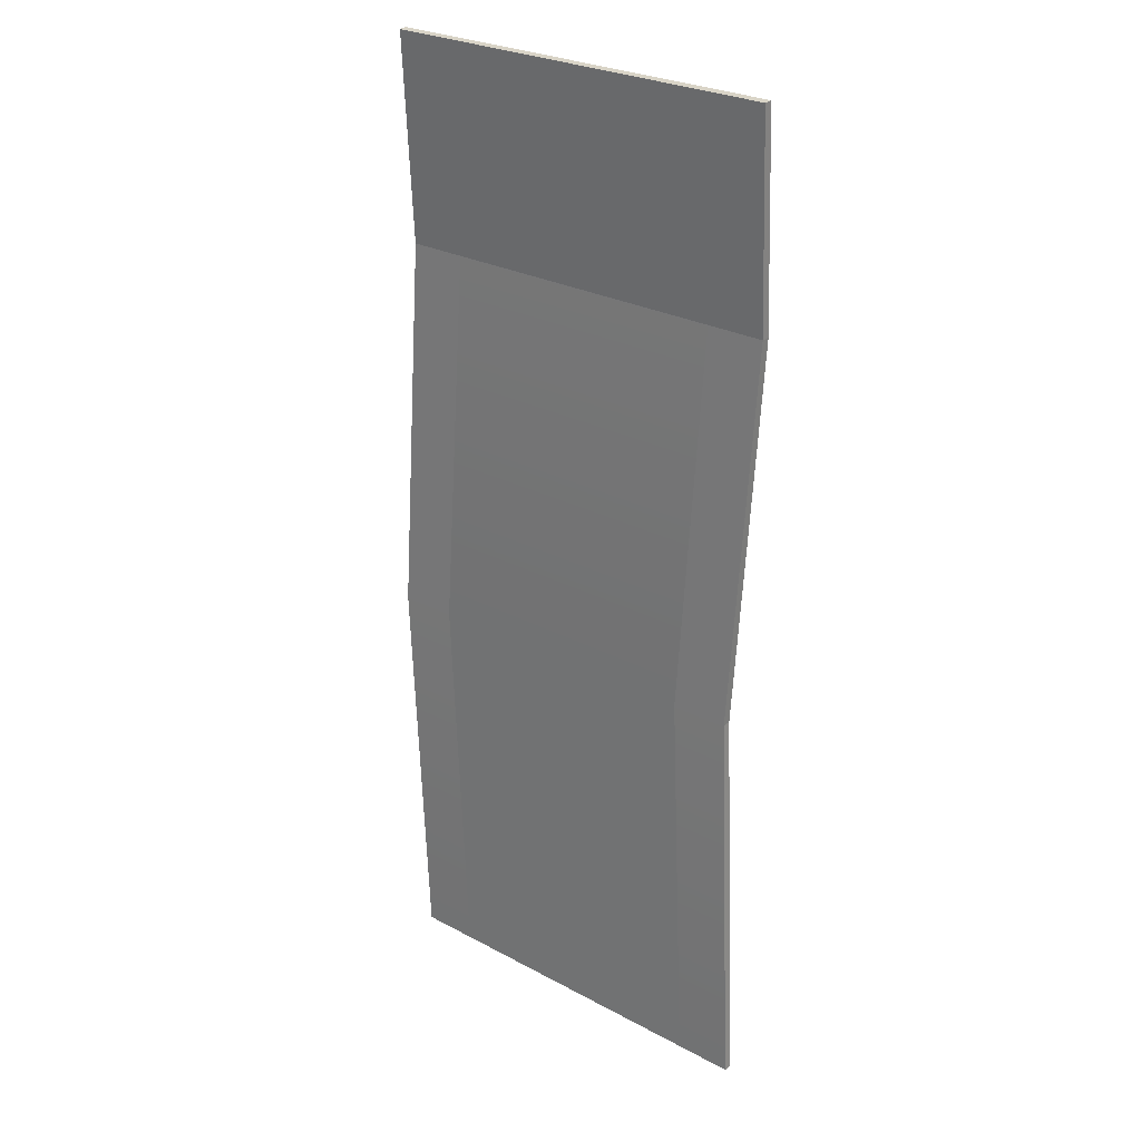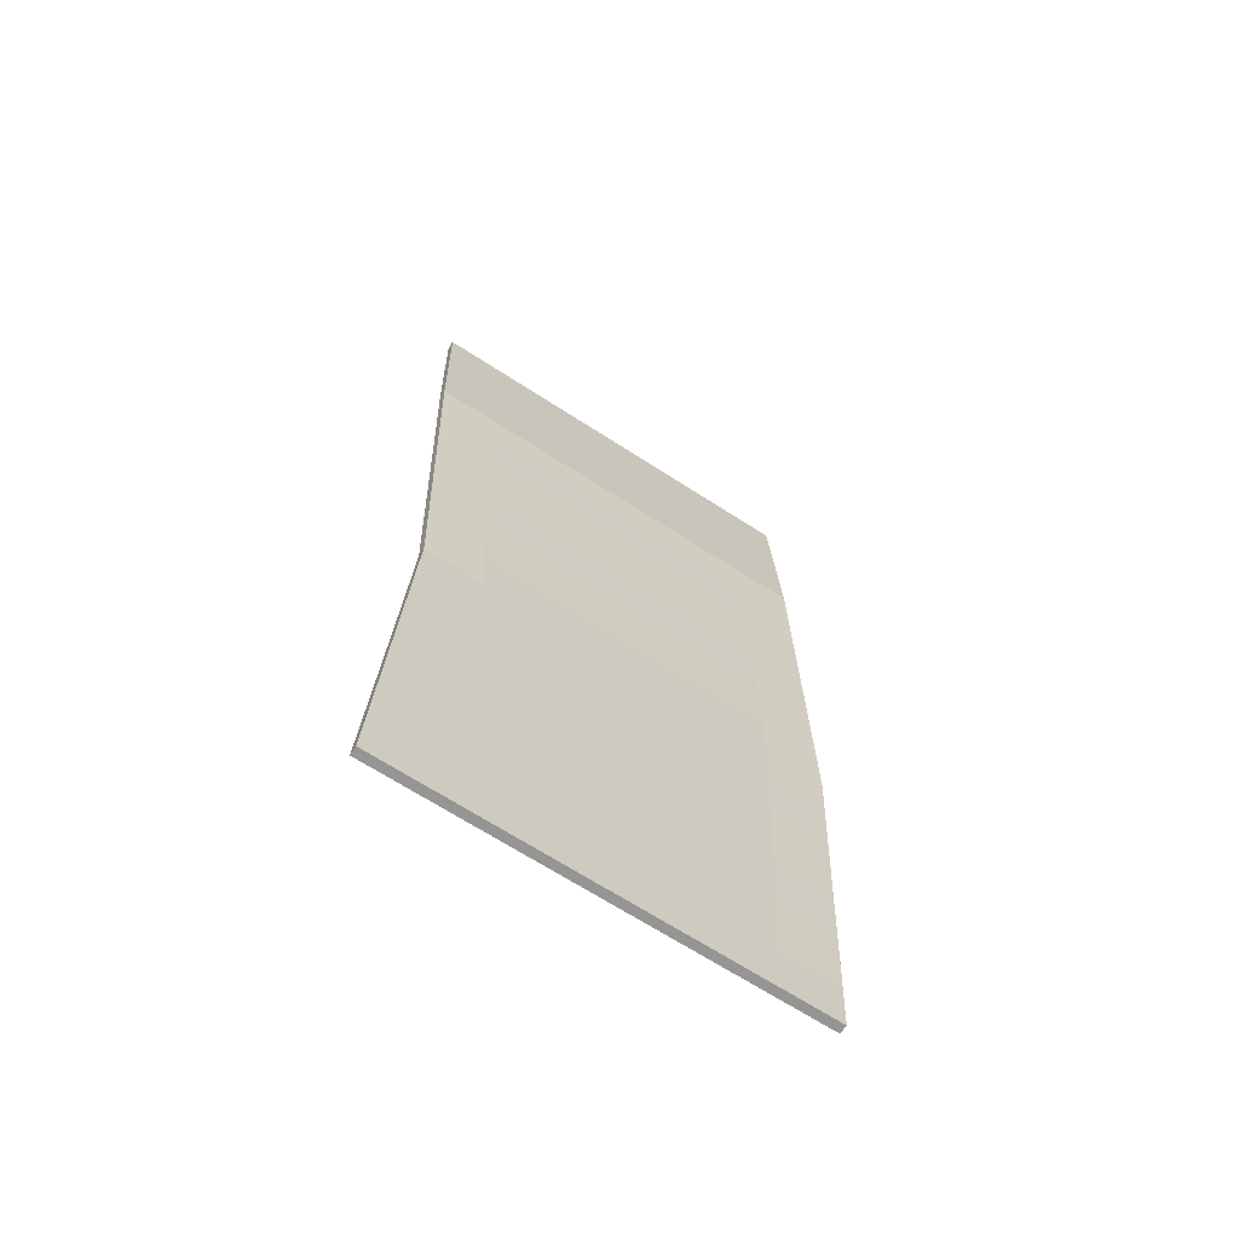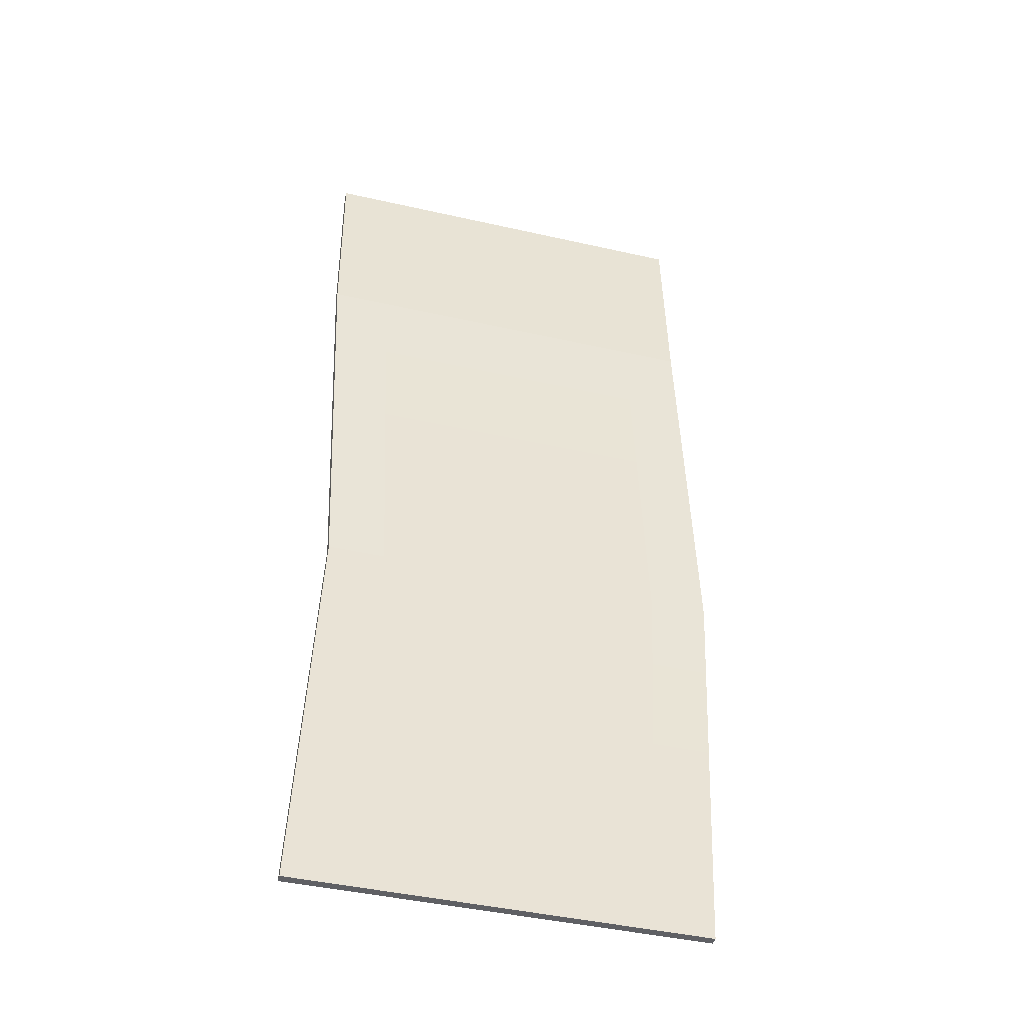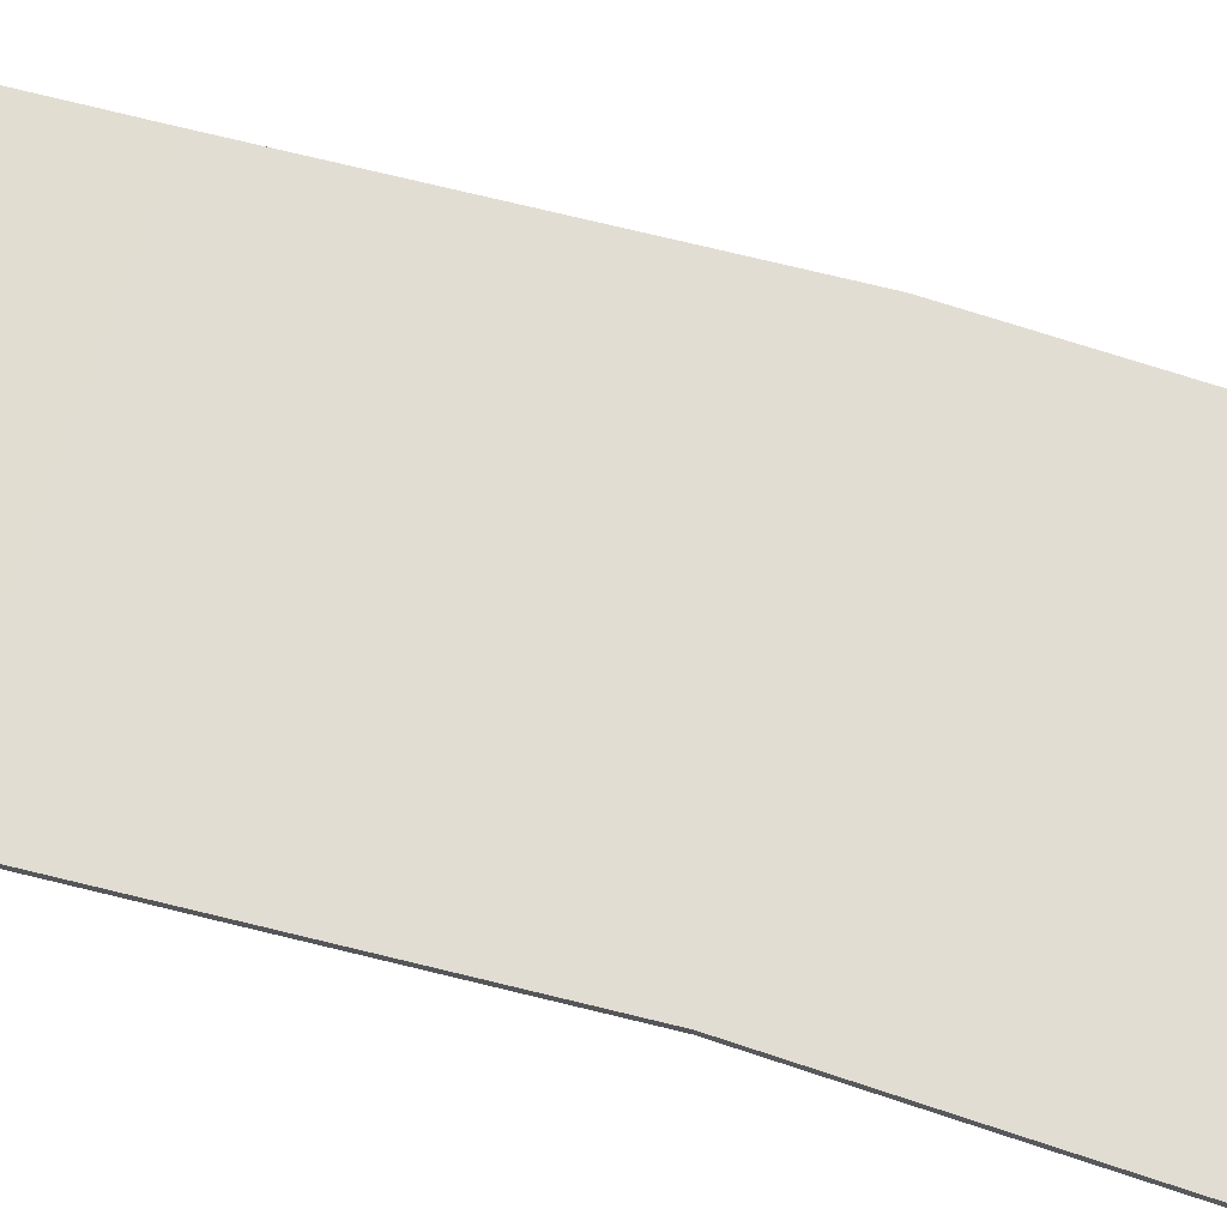
<metadata>
{"format":"obj","ext":"obj","renderer":"f3d","projection":"perspective","resolution":1024,"background":"white","views":[{"elev":27.0,"azim":39.7,"up":"+Z"},{"elev":-67.3,"azim":147.0,"up":"+Z"},{"elev":-43.8,"azim":165.1,"up":"+Z"},{"elev":68.2,"azim":106.1,"up":"+Y"}]}
</metadata>
<code>
g towel-beach
v 0.2937 0.01897 -0.2067
v 0.2066 0.01897 -1.068
v 0.3317 0.01897 -1.068
v 0.1686 0.01897 -0.2067
v 0.3317 0.04258 0.6221
v 0.2066 0.04258 0.6221
v -0.2937 0.04258 0.6221
v -0.1686 0.04258 0.6221
v -0.1686 0.01897 1.068
v -0.2937 0.01897 1.068
v 0.04353 0.01897 -0.2067
v -0.04353 0.01897 -1.068
v 0.08155 0.01897 -1.068
v -0.08155 0.01897 -0.2067
v 0.08155 0.04258 0.6221
v -0.04353 0.04258 0.6221
v -0.2066 0.01897 -0.2067
v -0.2937 0.01897 -1.068
v -0.1686 0.01897 -1.068
v -0.3317 0.01897 -0.2067
v -0.1686 0.04258 0.6221
v -0.2937 0.04258 0.6221
v 0.2066 0.04258 0.6221
v 0.3317 0.04258 0.6221
v 0.3317 0.01897 1.068
v 0.2066 0.01897 1.068
v -0.04353 0.04258 0.6221
v 0.08155 0.04258 0.6221
v 0.08155 0.01897 1.068
v -0.04353 0.01897 1.068
v 0.1686 0.0009729 -0.2064
v 0.3317 0.0009707 -1.068
v 0.2066 0.0009707 -1.068
v 0.2937 0.0009729 -0.2064
v 0.2066 0.02458 0.6219
v 0.3317 0.02458 0.6219
v -0.1686 0.02458 0.6219
v -0.2937 0.02458 0.6219
v -0.2937 0.0009961 1.067
v -0.1686 0.0009961 1.067
v -0.08155 0.000973 -0.2064
v 0.08155 0.0009707 -1.068
v -0.04353 0.0009708 -1.068
v 0.04353 0.000973 -0.2064
v -0.04353 0.02458 0.6219
v 0.08155 0.02458 0.6219
v -0.3317 0.000973 -0.2064
v -0.1686 0.0009708 -1.068
v -0.2937 0.0009708 -1.068
v -0.2066 0.000973 -0.2064
v -0.2937 0.02458 0.6219
v -0.1686 0.02458 0.6219
v 0.3317 0.02458 0.6219
v 0.2066 0.02458 0.6219
v 0.2066 0.000996 1.067
v 0.3317 0.000996 1.067
v 0.08155 0.02458 0.6219
v -0.04353 0.02458 0.6219
v -0.04353 0.000996 1.067
v 0.08155 0.000996 1.067
v -0.1686 0.01897 1.068
v -0.1686 0.0009961 1.067
v -0.2937 0.0009961 1.067
v -0.2937 0.01897 1.068
v 0.08155 0.01897 1.068
v 0.08155 0.000996 1.067
v -0.04353 0.000996 1.067
v -0.04353 0.01897 1.068
v 0.3317 0.01897 1.068
v 0.3317 0.000996 1.067
v 0.2066 0.000996 1.067
v 0.2066 0.01897 1.068
v 0.2066 0.01897 -1.068
v 0.2066 0.0009707 -1.068
v 0.3317 0.0009707 -1.068
v 0.3317 0.01897 -1.068
v -0.04353 0.01897 -1.068
v -0.04353 0.0009708 -1.068
v 0.08155 0.0009707 -1.068
v 0.08155 0.01897 -1.068
v -0.2937 0.01897 -1.068
v -0.2937 0.0009708 -1.068
v -0.1686 0.0009708 -1.068
v -0.1686 0.01897 -1.068
v 0.4568 0.04258 0.6221
v 0.3317 0.04258 0.6221
v 0.2937 0.01897 -0.2067
v 0.4187 0.01897 -0.2067
v 0.4187 0.01897 -0.2067
v 0.2937 0.01897 -0.2067
v 0.3317 0.01897 -1.068
v 0.4568 0.01897 -1.068
v 0.1686 0.01897 -0.2067
v 0.08155 0.01897 -1.068
v 0.2066 0.01897 -1.068
v 0.04353 0.01897 -0.2067
v 0.2066 0.04258 0.6221
v 0.08155 0.04258 0.6221
v -0.08155 0.01897 -0.2067
v -0.1686 0.01897 -1.068
v -0.04353 0.01897 -1.068
v -0.2066 0.01897 -0.2067
v -0.04353 0.04258 0.6221
v -0.1686 0.04258 0.6221
v -0.4187 0.04258 0.6221
v -0.2937 0.04258 0.6221
v -0.2937 0.01897 1.068
v -0.4187 0.01897 1.068
v 0.08155 0.04258 0.6221
v 0.2066 0.04258 0.6221
v 0.2066 0.01897 1.068
v 0.08155 0.01897 1.068
v -0.1686 0.04258 0.6221
v -0.04353 0.04258 0.6221
v -0.04353 0.01897 1.068
v -0.1686 0.01897 1.068
v 0.3317 0.04258 0.6221
v 0.4568 0.04258 0.6221
v 0.4568 0.01897 1.068
v 0.3317 0.01897 1.068
v -0.3317 0.01897 -0.2067
v -0.2937 0.04258 0.6221
v -0.4187 0.04258 0.6221
v -0.4568 0.01897 -0.2067
v -0.4187 0.01897 -1.068
v -0.2937 0.01897 -1.068
v 0.3317 0.02458 0.6219
v 0.4568 0.02458 0.6219
v 0.4187 0.0009729 -0.2064
v 0.2937 0.0009729 -0.2064
v 0.4568 0.0009707 -1.068
v 0.3317 0.0009707 -1.068
v 0.04353 0.000973 -0.2064
v 0.2066 0.0009707 -1.068
v 0.08155 0.0009707 -1.068
v 0.1686 0.0009729 -0.2064
v 0.08155 0.02458 0.6219
v 0.2066 0.02458 0.6219
v -0.2066 0.000973 -0.2064
v -0.04353 0.0009708 -1.068
v -0.1686 0.0009708 -1.068
v -0.08155 0.000973 -0.2064
v -0.1686 0.02458 0.6219
v -0.04353 0.02458 0.6219
v -0.2937 0.02458 0.6219
v -0.4187 0.02458 0.6219
v -0.4187 0.0009961 1.067
v -0.2937 0.0009961 1.067
v 0.2066 0.02458 0.6219
v 0.08155 0.02458 0.6219
v 0.08155 0.000996 1.067
v 0.2066 0.000996 1.067
v -0.04353 0.02458 0.6219
v -0.1686 0.02458 0.6219
v -0.1686 0.0009961 1.067
v -0.04353 0.000996 1.067
v 0.4568 0.02458 0.6219
v 0.3317 0.02458 0.6219
v 0.3317 0.000996 1.067
v 0.4568 0.000996 1.067
v -0.2937 0.02458 0.6219
v -0.4568 0.000973 -0.2064
v -0.4187 0.02458 0.6219
v -0.3317 0.000973 -0.2064
v -0.2937 0.0009708 -1.068
v -0.4187 0.0009708 -1.068
v 0.4187 0.01897 -0.2067
v 0.4187 0.0009729 -0.2064
v 0.4568 0.02458 0.6219
v 0.4568 0.04258 0.6221
v -0.4187 0.04258 0.6221
v -0.4187 0.02458 0.6219
v -0.4568 0.000973 -0.2064
v -0.4568 0.01897 -0.2067
v 0.4568 0.01897 1.068
v 0.4568 0.000996 1.067
v 0.3317 0.000996 1.067
v 0.3317 0.01897 1.068
v -0.2937 0.01897 1.068
v -0.2937 0.0009961 1.067
v -0.4187 0.0009961 1.067
v -0.4187 0.01897 1.068
v -0.04353 0.01897 1.068
v -0.04353 0.000996 1.067
v -0.1686 0.0009961 1.067
v -0.1686 0.01897 1.068
v 0.2066 0.01897 1.068
v 0.2066 0.000996 1.067
v 0.08155 0.000996 1.067
v 0.08155 0.01897 1.068
v 0.4568 0.04258 0.6221
v 0.4568 0.02458 0.6219
v 0.4568 0.000996 1.067
v 0.4568 0.01897 1.068
v -0.4187 0.01897 1.068
v -0.4187 0.0009961 1.067
v -0.4187 0.02458 0.6219
v -0.4187 0.04258 0.6221
v -0.4187 0.01897 -1.068
v -0.4187 0.0009708 -1.068
v -0.2937 0.0009708 -1.068
v -0.2937 0.01897 -1.068
v 0.3317 0.01897 -1.068
v 0.3317 0.0009707 -1.068
v 0.4568 0.0009707 -1.068
v 0.4568 0.01897 -1.068
v 0.08155 0.01897 -1.068
v 0.08155 0.0009707 -1.068
v 0.2066 0.0009707 -1.068
v 0.2066 0.01897 -1.068
v -0.1686 0.01897 -1.068
v -0.1686 0.0009708 -1.068
v -0.04353 0.0009708 -1.068
v -0.04353 0.01897 -1.068
v 0.4568 0.01897 -1.068
v 0.4568 0.0009707 -1.068
v 0.4187 0.0009729 -0.2064
v 0.4187 0.01897 -0.2067
v -0.4568 0.01897 -0.2067
v -0.4568 0.000973 -0.2064
v -0.4187 0.0009708 -1.068
v -0.4187 0.01897 -1.068
g towel-beach_0
f 3 2 1
f 2 4 1
f 1 4 5
f 4 6 5
f 9 8 7
f 10 9 7
f 13 12 11
f 12 14 11
f 11 14 15
f 14 16 15
f 19 18 17
f 18 20 17
f 17 20 21
f 20 22 21
f 25 24 23
f 26 25 23
f 29 28 27
f 30 29 27
f 33 32 31
f 32 34 31
f 31 34 35
f 34 36 35
f 39 38 37
f 40 39 37
f 43 42 41
f 42 44 41
f 41 44 45
f 44 46 45
f 49 48 47
f 48 50 47
f 47 50 51
f 50 52 51
f 55 54 53
f 56 55 53
f 59 58 57
f 60 59 57
f 63 62 61
f 64 63 61
f 67 66 65
f 68 67 65
f 71 70 69
f 72 71 69
f 75 74 73
f 76 75 73
f 79 78 77
f 80 79 77
f 83 82 81
f 84 83 81
g towel-beach_1
f 87 86 85
f 88 87 85
f 91 90 89
f 92 91 89
f 95 94 93
f 94 96 93
f 93 96 97
f 96 98 97
f 101 100 99
f 100 102 99
f 99 102 103
f 102 104 103
f 107 106 105
f 108 107 105
f 111 110 109
f 112 111 109
f 115 114 113
f 116 115 113
f 119 118 117
f 120 119 117
f 123 122 121
f 124 123 121
f 125 124 121
f 126 125 121
f 129 128 127
f 130 129 127
f 131 129 130
f 132 131 130
f 135 134 133
f 134 136 133
f 133 136 137
f 136 138 137
f 141 140 139
f 140 142 139
f 139 142 143
f 142 144 143
f 147 146 145
f 148 147 145
f 151 150 149
f 152 151 149
f 155 154 153
f 156 155 153
f 159 158 157
f 160 159 157
f 163 162 161
f 162 164 161
f 165 164 162
f 166 165 162
f 169 168 167
f 170 169 167
f 173 172 171
f 174 173 171
f 177 176 175
f 178 177 175
f 181 180 179
f 182 181 179
f 185 184 183
f 186 185 183
f 189 188 187
f 190 189 187
f 193 192 191
f 194 193 191
f 197 196 195
f 198 197 195
f 201 200 199
f 202 201 199
f 205 204 203
f 206 205 203
f 209 208 207
f 210 209 207
f 213 212 211
f 214 213 211
f 217 216 215
f 218 217 215
f 221 220 219
f 222 221 219

</code>
